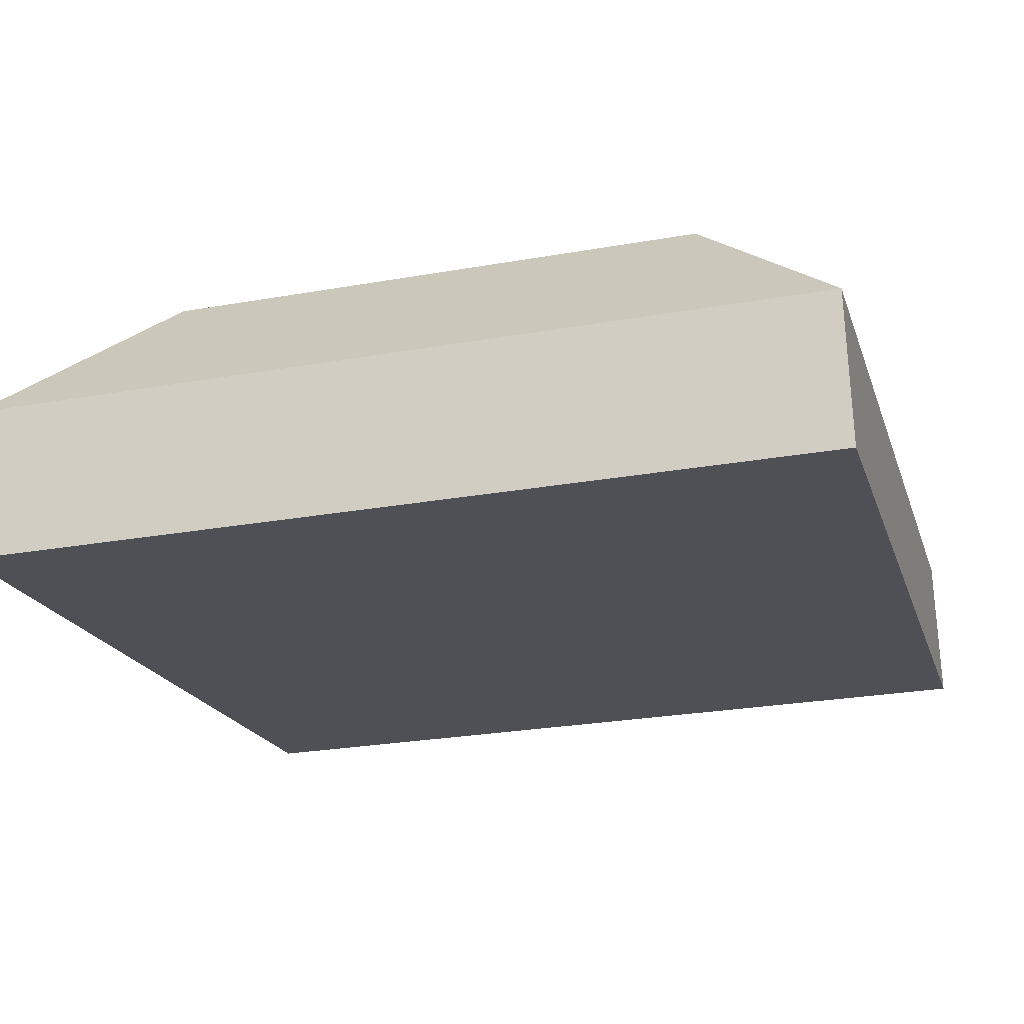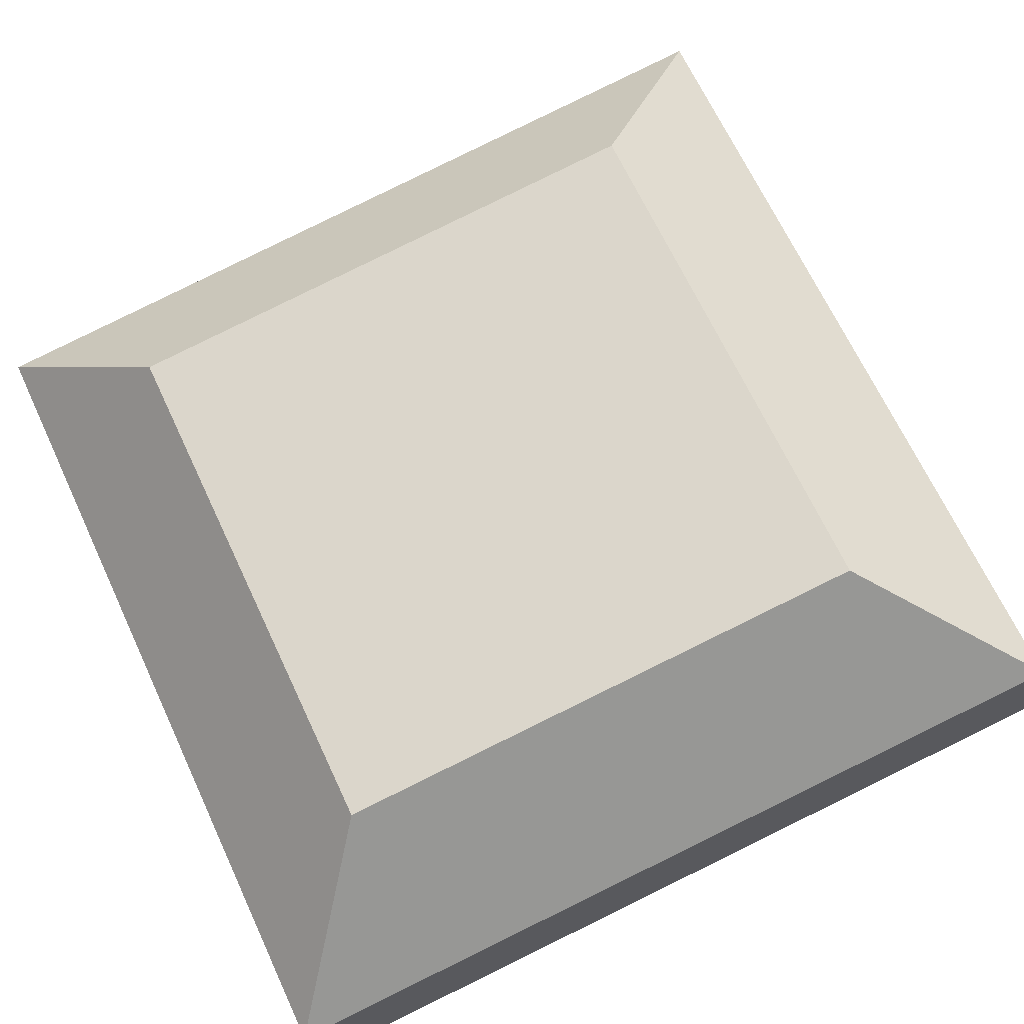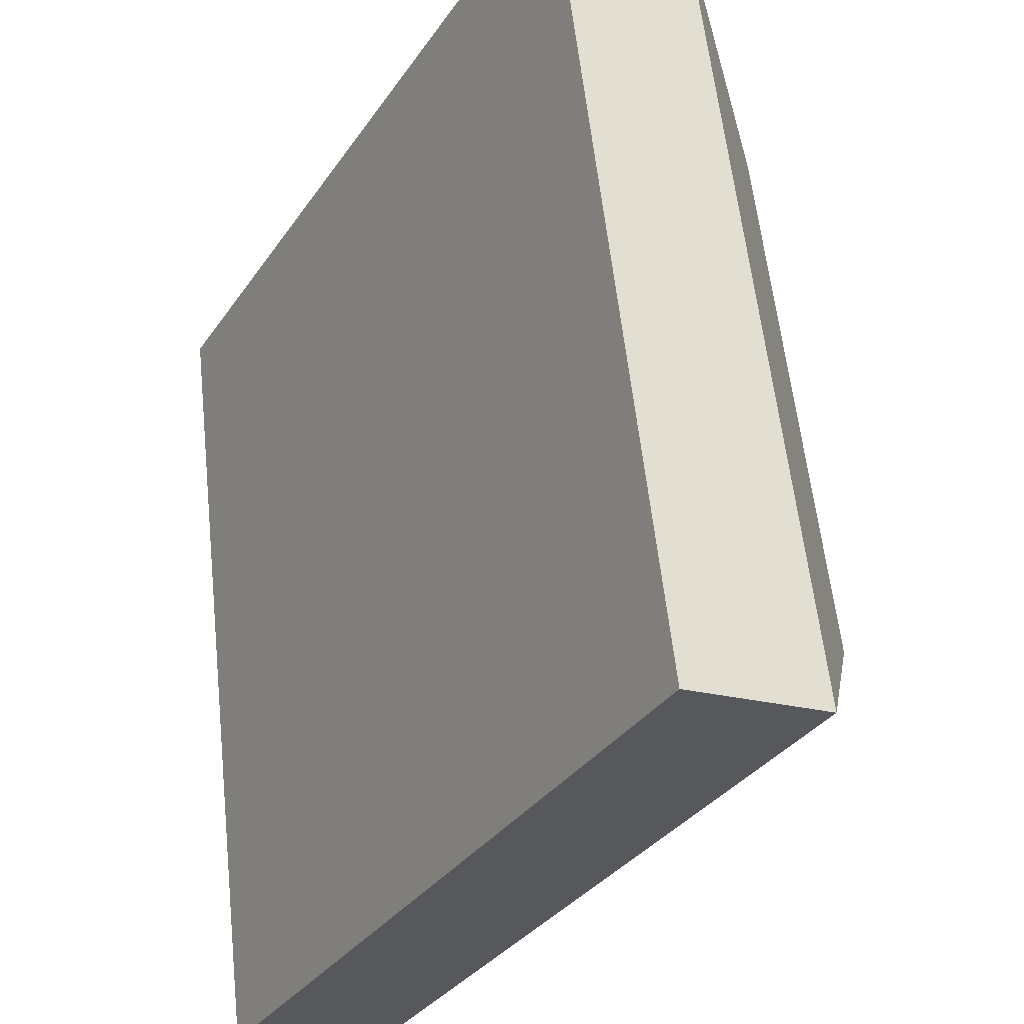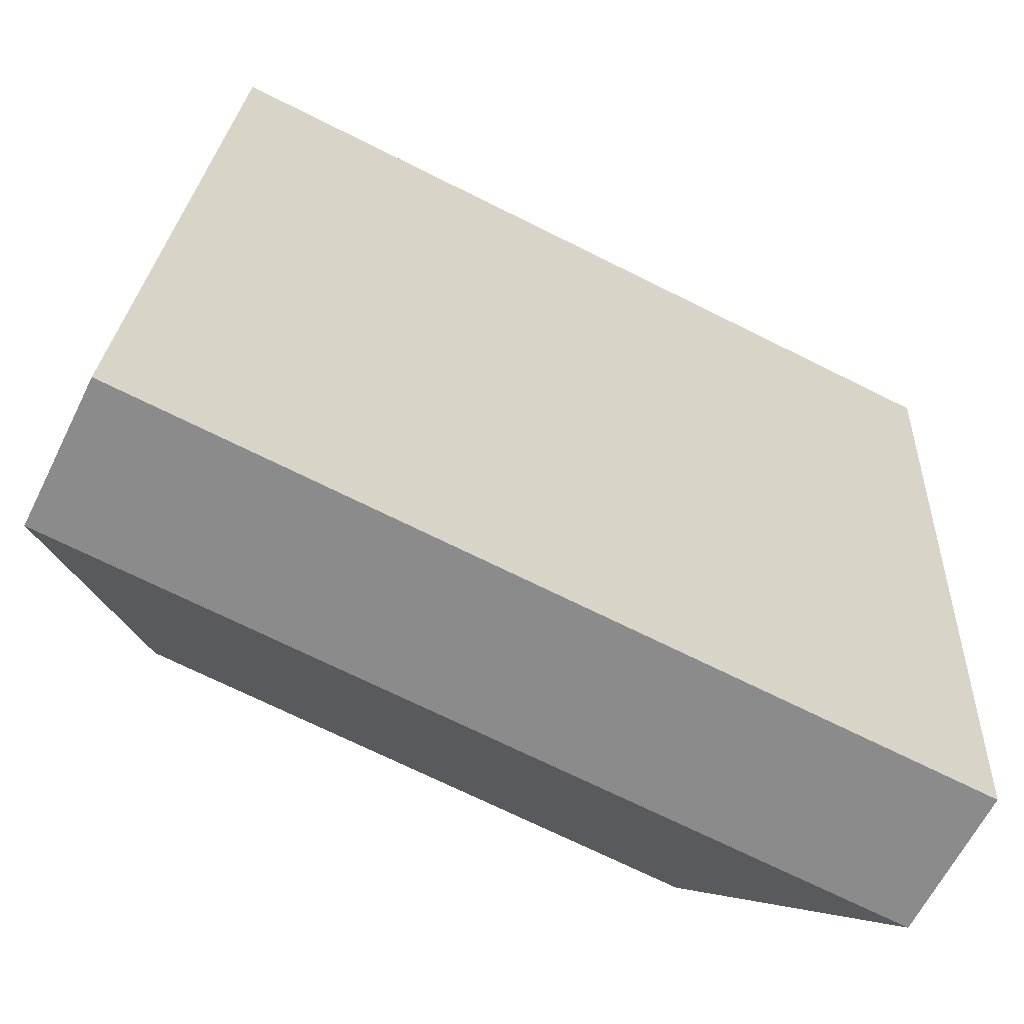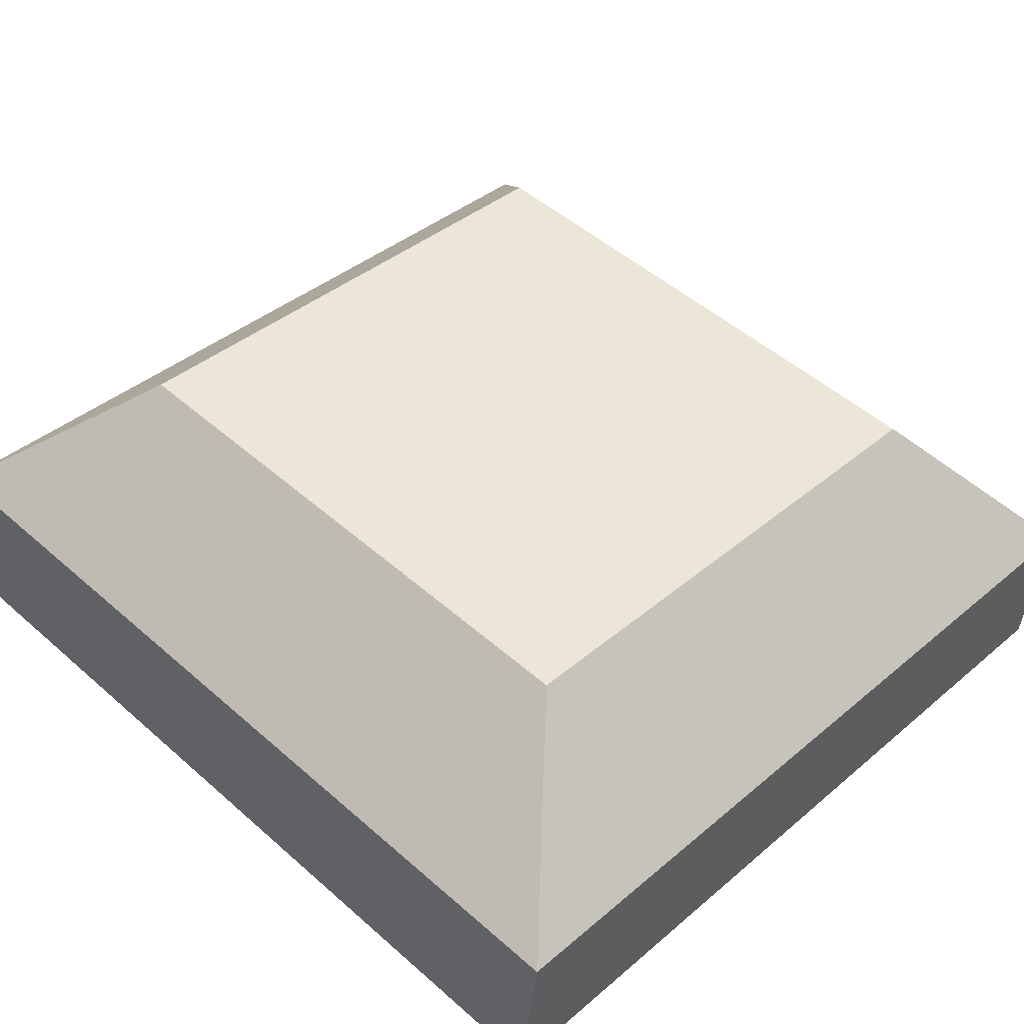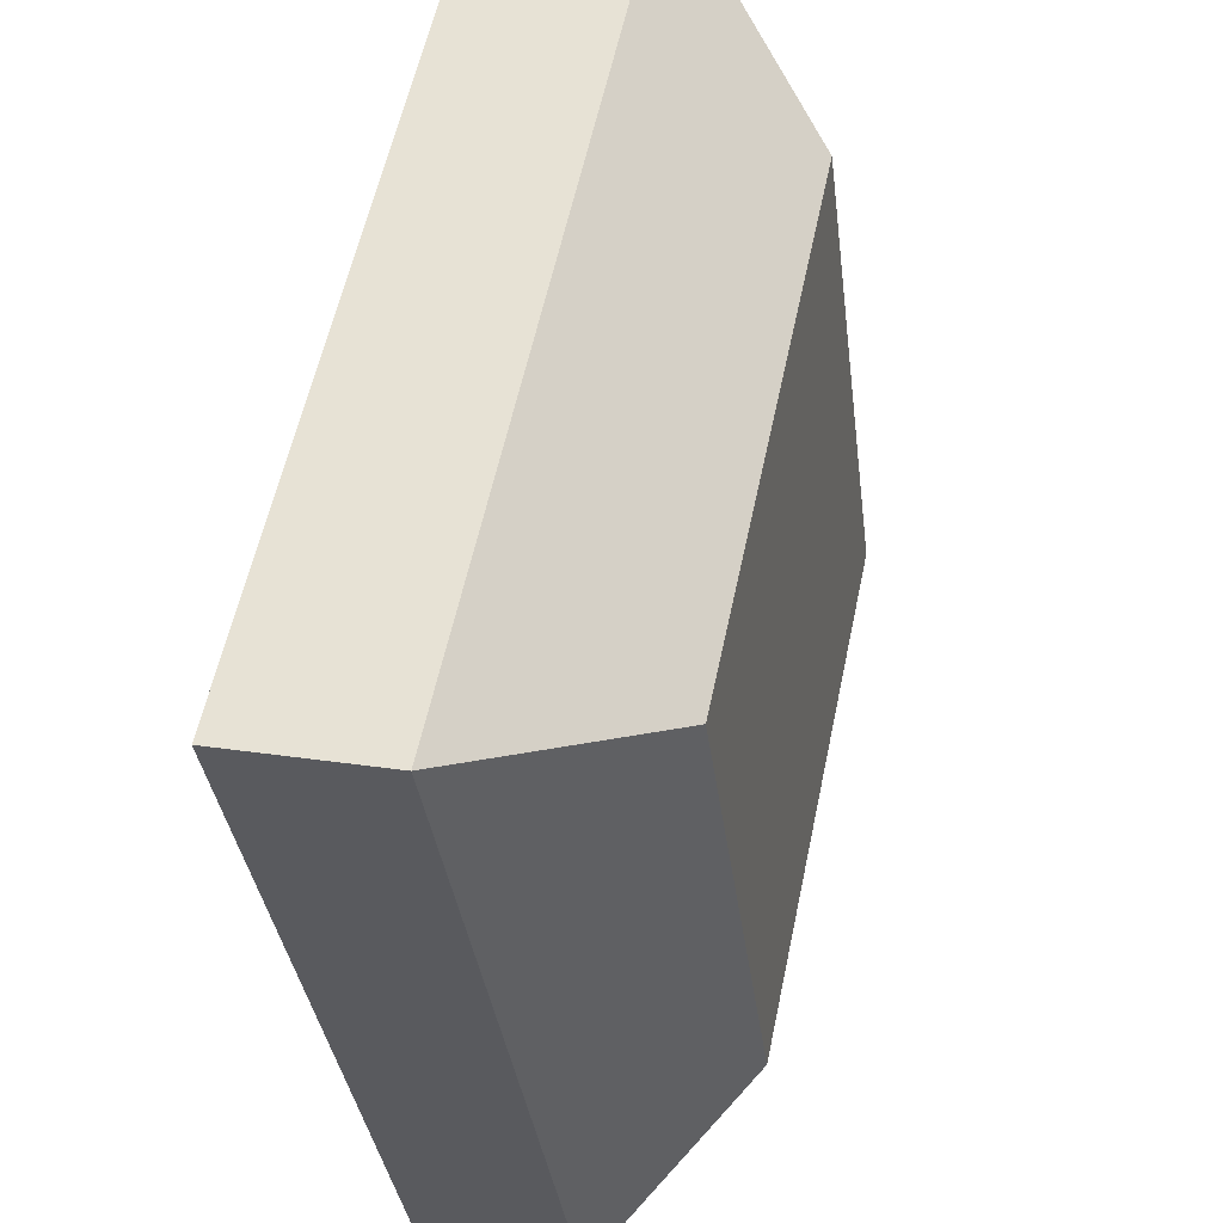
<metadata>
{"format":"obj","ext":"obj","renderer":"f3d","projection":"perspective","resolution":1024,"background":"white","views":[{"elev":-26.5,"azim":15.5,"up":"+Y"},{"elev":68.0,"azim":64.9,"up":"+Y"},{"elev":-33.3,"azim":60.9,"up":"+Z"},{"elev":-70.8,"azim":-26.5,"up":"+Z"},{"elev":39.4,"azim":-46.4,"up":"+Y"},{"elev":57.0,"azim":101.8,"up":"+Z"}]}
</metadata>
<code>
o mesh84/mesh84-geometry#mesh84-geometry
v -0.4843 0.05438 -0.000245
v -0.4973 0.03397 0.05821
v -0.4843 0.04845 0.04696
v -0.4973 0.04313 -0.01472
v -0.4376 0.04845 0.04696
v -0.4376 0.05438 -0.000245
v -0.4973 0.02111 0.05659
v -0.4247 0.03397 0.05821
v -0.4247 0.04313 -0.01472
v -0.4973 0.03027 -0.01634
v -0.4247 0.02111 0.05659
v -0.4247 0.03027 -0.01634
f 1 2 3
f 1 4 2
f 5 3 2
f 3 6 1
f 6 4 1
f 2 4 7
f 5 6 3
f 8 5 2
f 9 4 6
f 4 10 7
f 11 2 7
f 5 9 6
f 5 8 9
f 8 2 11
f 9 10 4
f 11 7 10
f 8 12 9
f 8 11 12
f 12 10 9
f 11 10 12
f 3 2 1
f 2 4 1
f 2 3 5
f 1 6 3
f 1 4 6
f 7 4 2
f 3 6 5
f 2 5 8
f 6 4 9
f 7 10 4
f 7 2 11
f 6 9 5
f 9 8 5
f 11 2 8
f 4 10 9
f 10 7 11
f 9 12 8
f 12 11 8
f 9 10 12
f 12 10 11

</code>
